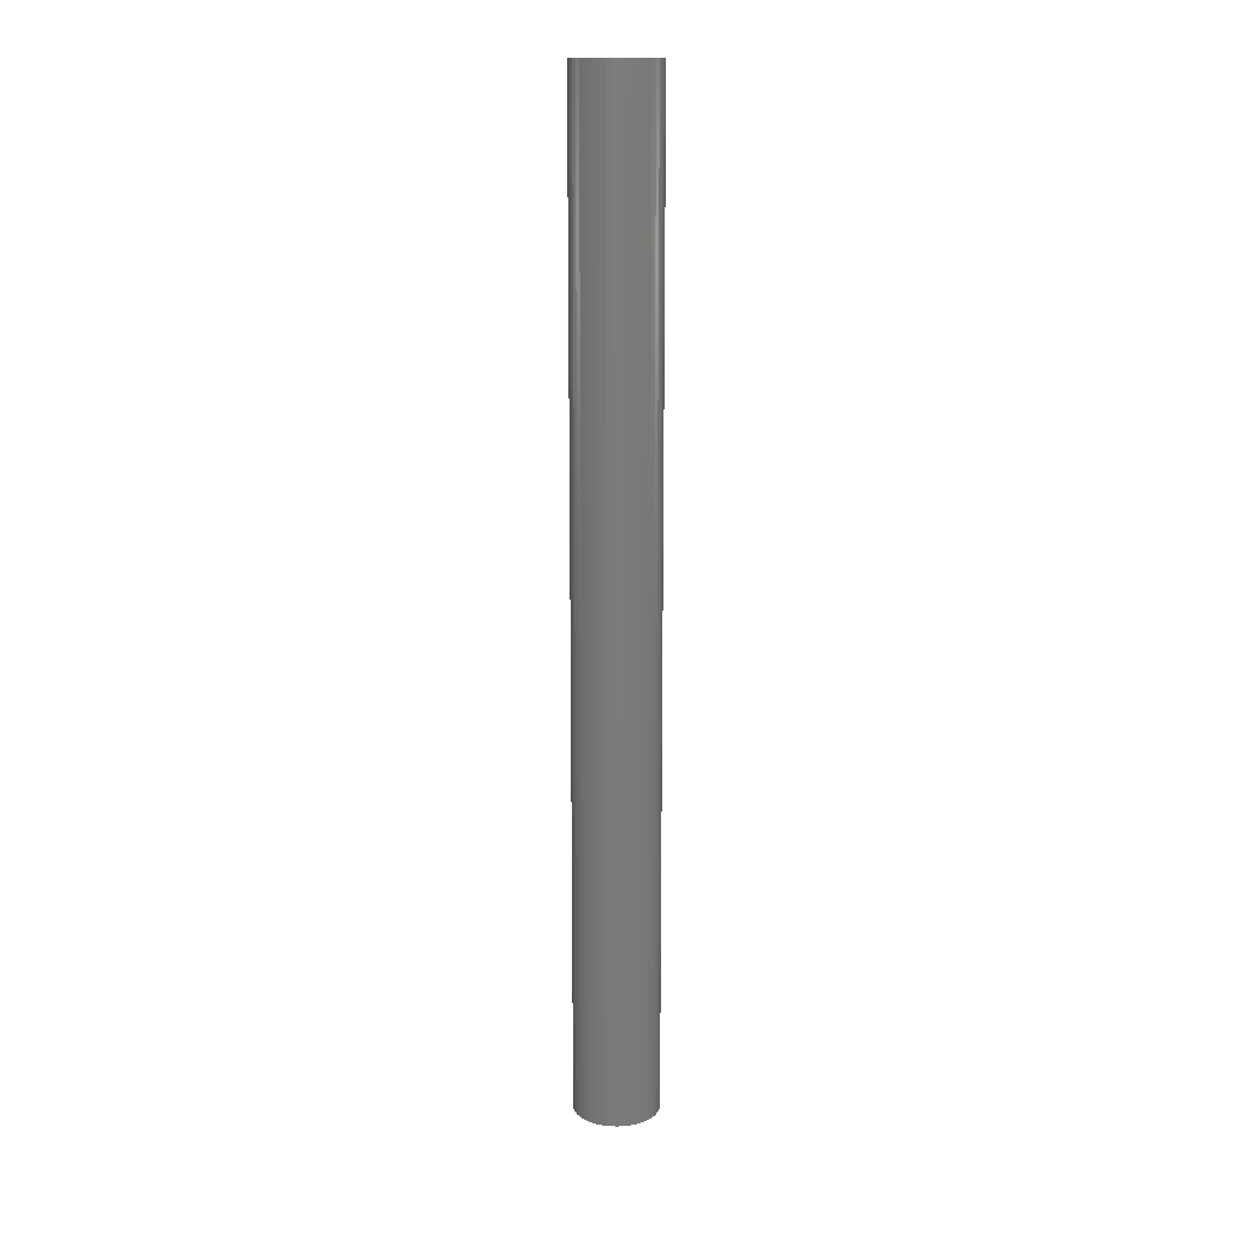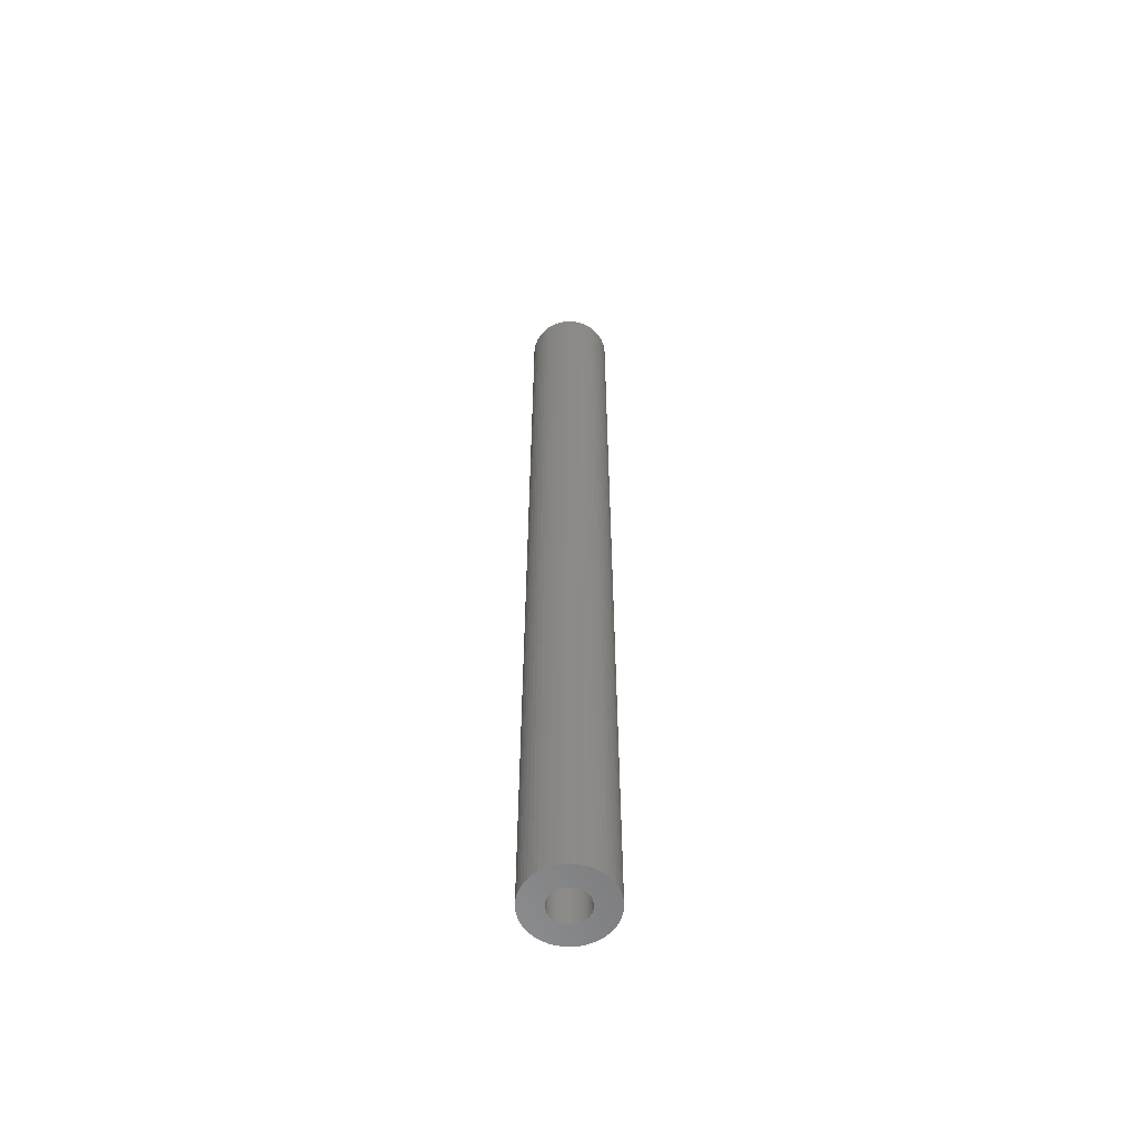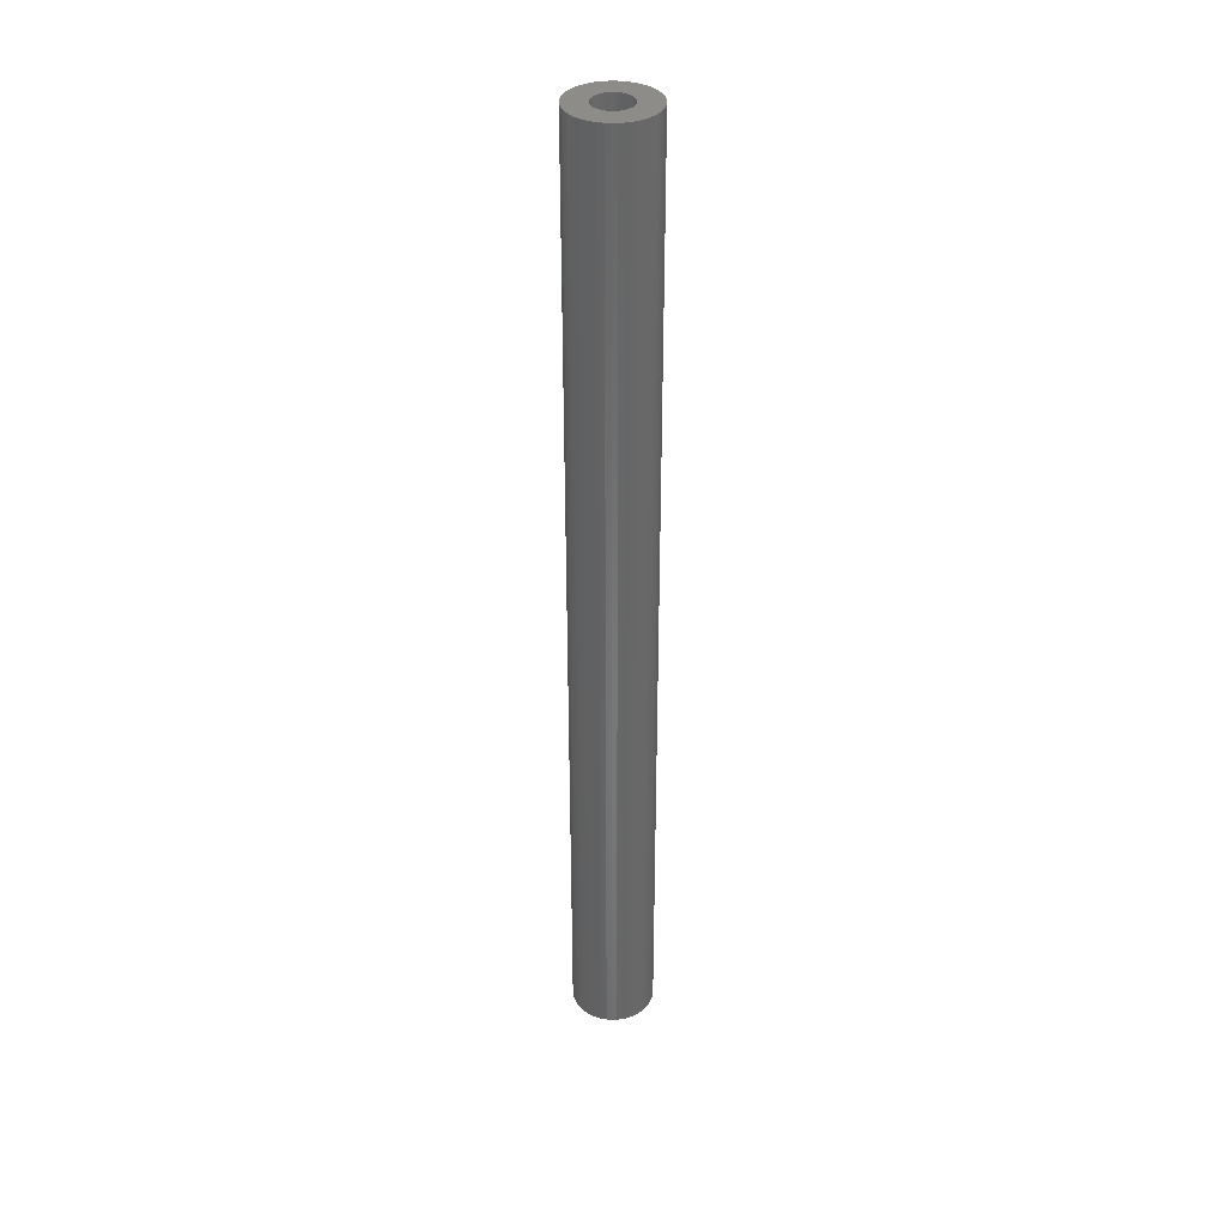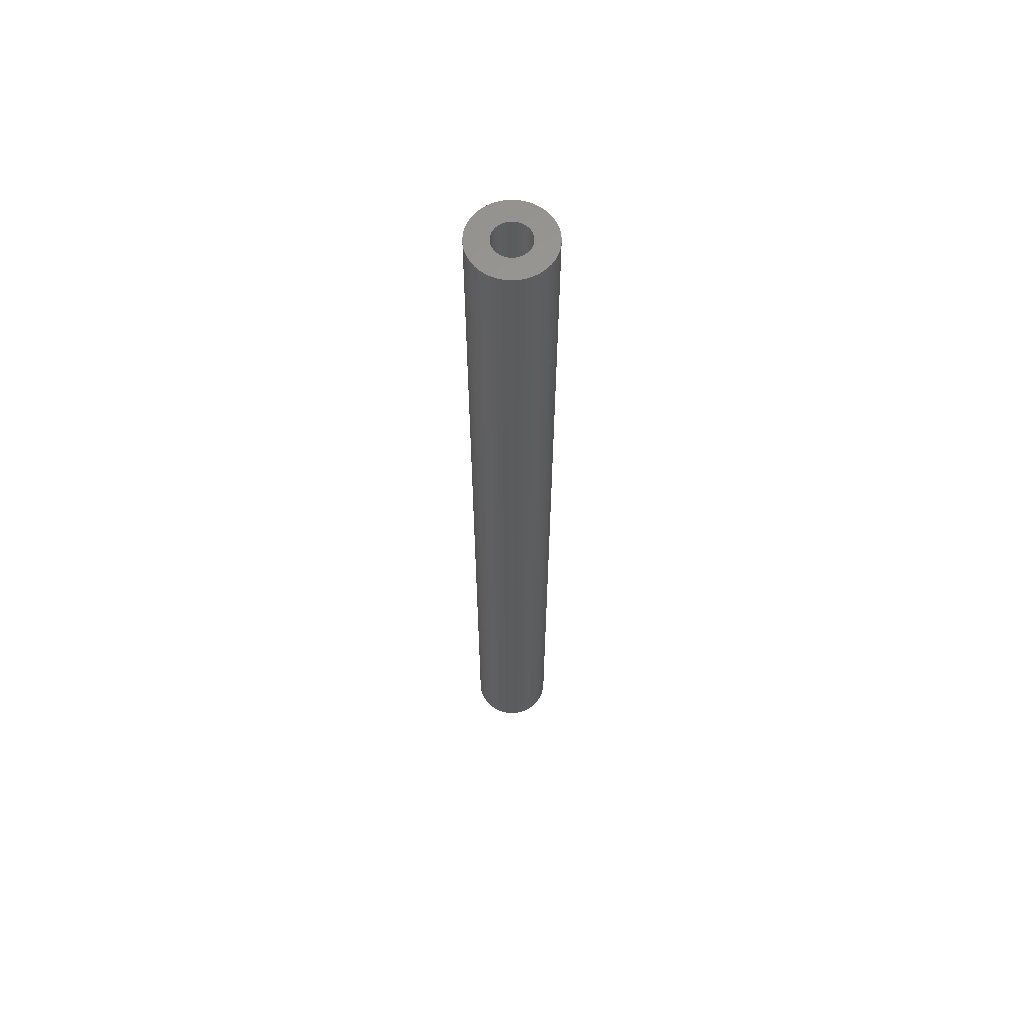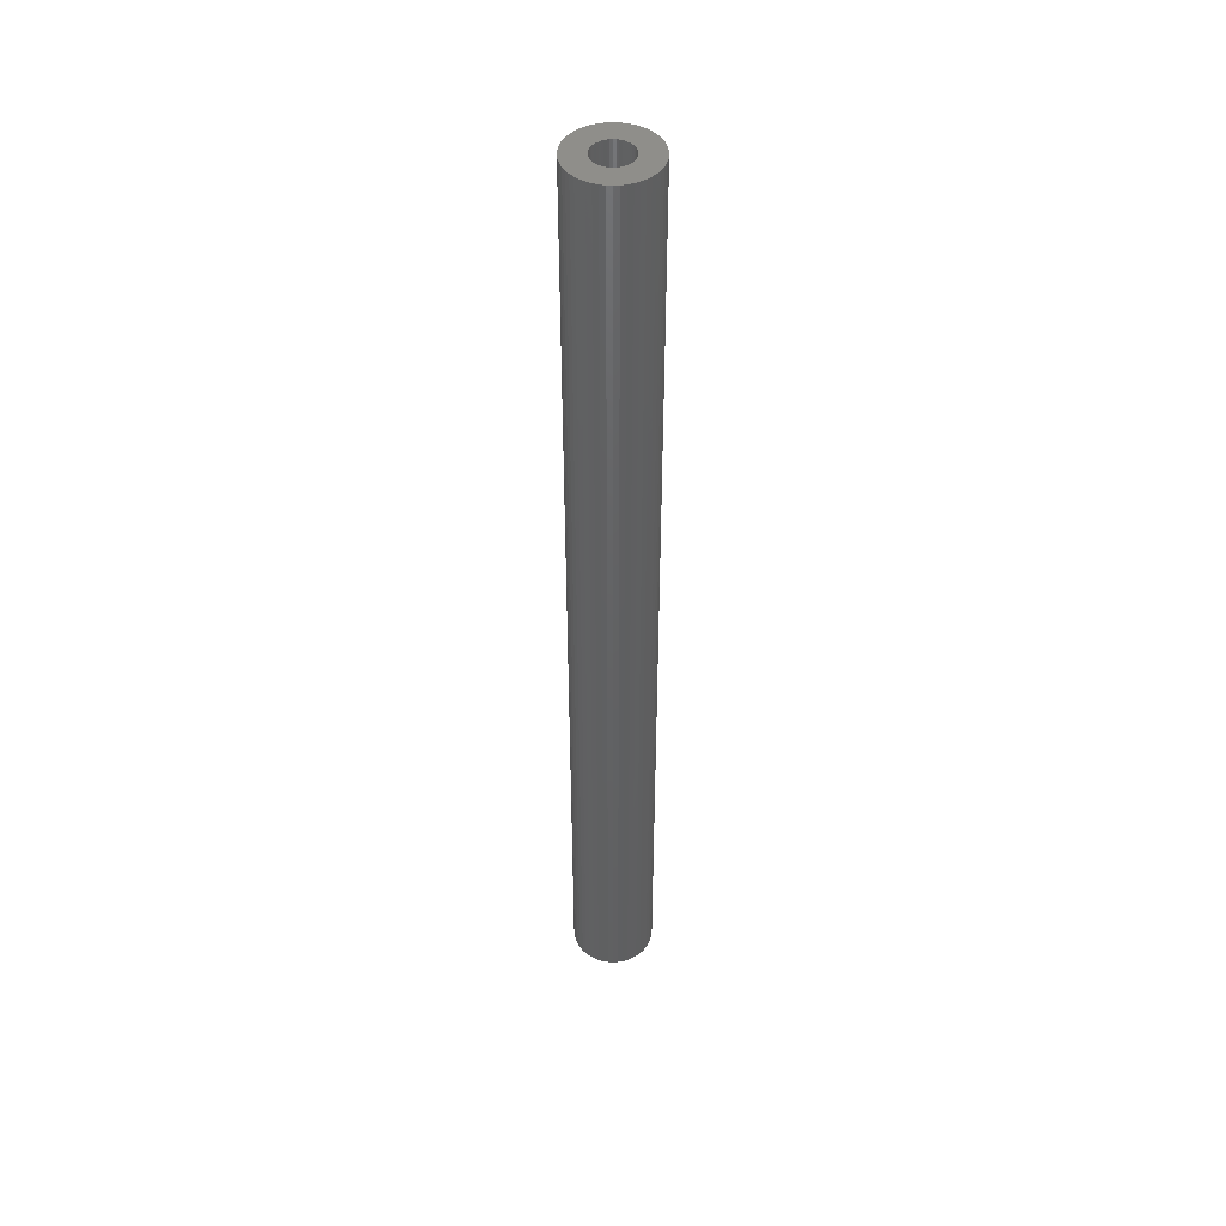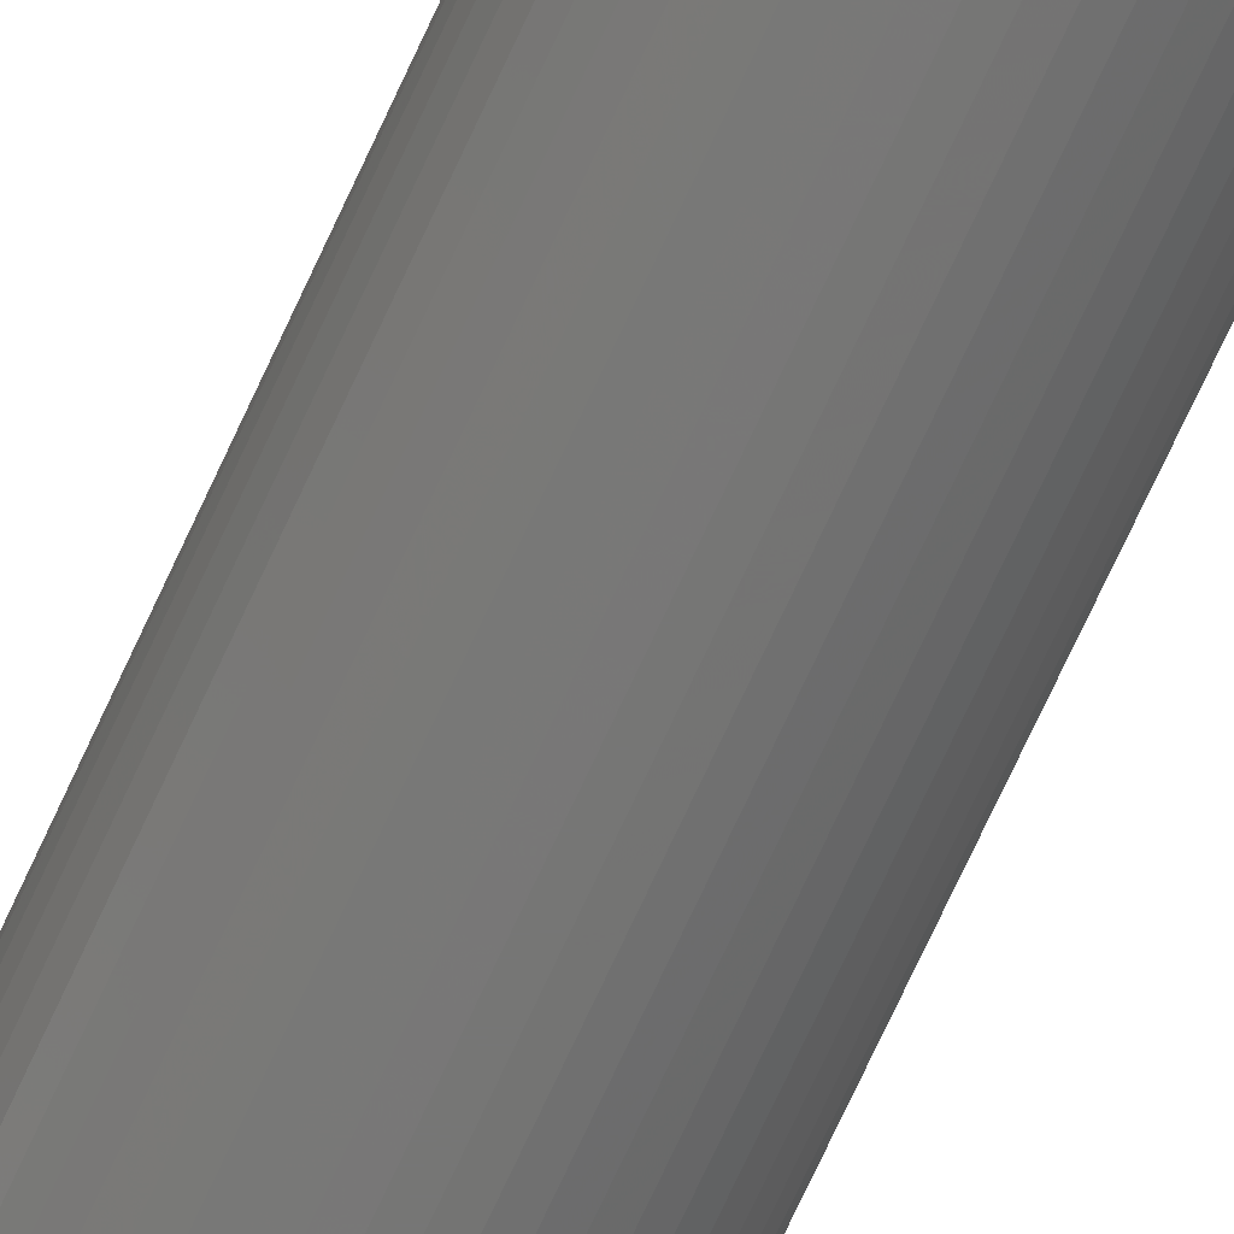
<metadata>
{"format":"stl","ext":"stl","renderer":"f3d","projection":"perspective","resolution":1024,"background":"white","views":[{"elev":15.2,"azim":-63.2,"up":"+Z"},{"elev":-58.2,"azim":-18.6,"up":"+Z"},{"elev":36.1,"azim":163.9,"up":"+Z"},{"elev":62.0,"azim":-178.7,"up":"+Z"},{"elev":45.7,"azim":90.0,"up":"+Z"},{"elev":-68.6,"azim":-24.2,"up":"+Y"}]}
</metadata>
<code>
# stl→obj: 200 verts, 400 faces
v 3 0 35
v 2.976 0.376 -35
v 2.976 0.376 35
v 3 0 -35
v -3 0 -35
v -2.976 0.376 35
v -2.976 0.376 -35
v -3 0 35
v 0.1884 2.994 -35
v -0.1884 2.994 35
v 0.1884 2.994 35
v -0.1884 2.994 -35
v -0.1884 -2.994 -35
v 0.1884 -2.994 35
v -0.1884 -2.994 35
v 0.1884 -2.994 -35
v 2.187 2.054 -35
v 1.912 2.312 35
v 2.187 2.054 35
v 1.912 2.312 -35
v -1.912 2.312 -35
v -2.187 2.054 35
v -1.912 2.312 35
v -2.187 2.054 -35
v -0.9271 2.853 -35
v -1.277 2.714 35
v -0.9271 2.853 35
v -1.277 2.714 -35
v 2.789 1.104 35
v 2.629 1.445 -35
v 2.629 1.445 35
v 2.789 1.104 -35
v 2.906 0.7461 -35
v 2.906 0.7461 35
v 1.277 2.714 -35
v 0.9271 2.853 35
v 1.277 2.714 35
v 0.9271 2.853 -35
v 0.5621 2.947 35
v 0.5621 2.947 -35
v 1.607 2.533 35
v 1.607 2.533 -35
v -2.789 1.104 -35
v -2.629 1.445 35
v -2.629 1.445 -35
v -2.789 1.104 35
v -2.427 1.763 35
v -2.427 1.763 -35
v -2.906 0.7461 -35
v -2.906 0.7461 35
v -1.607 2.533 -35
v -1.607 2.533 35
v -0.5621 2.947 -35
v -0.5621 2.947 35
v 2.789 -1.104 35
v 2.906 -0.7461 -35
v 2.906 -0.7461 35
v 2.789 -1.104 -35
v 0.5621 -2.947 35
v 0.5621 -2.947 -35
v 2.427 1.763 35
v 2.427 1.763 -35
v 1.35 0 35
v 1.339 0.1692 35
v 2.976 -0.376 35
v 1.308 0.3357 35
v 1.339 -0.1692 35
v 1.255 0.497 35
v 1.183 0.6504 35
v 1.308 -0.3357 35
v 1.092 0.7935 35
v 0.9841 0.9241 35
v 1.255 -0.497 35
v 0.8605 1.04 35
v 2.629 -1.445 35
v 1.183 -0.6504 35
v 0.7234 1.14 35
v 0.5748 1.222 35
v 0.4172 1.284 35
v 0.253 1.326 35
v 0.08477 1.347 35
v -0.08477 1.347 35
v -0.253 1.326 35
v -0.4172 1.284 35
v -0.5748 1.222 35
v -0.7234 1.14 35
v -0.8605 1.04 35
v -0.9841 0.9241 35
v -1.092 0.7935 35
v -1.183 0.6504 35
v 2.427 -1.763 35
v 1.092 -0.7935 35
v 2.187 -2.054 35
v 0.9841 -0.9241 35
v 1.912 -2.312 35
v 0.8605 -1.04 35
v 1.607 -2.533 35
v 0.7234 -1.14 35
v 1.277 -2.714 35
v 0.5748 -1.222 35
v 0.9271 -2.853 35
v 0.4172 -1.284 35
v 0.253 -1.326 35
v 0.08477 -1.347 35
v -0.08477 -1.347 35
v -0.253 -1.326 35
v -0.5621 -2.947 35
v -0.4172 -1.284 35
v -0.9271 -2.853 35
v -0.5748 -1.222 35
v -1.277 -2.714 35
v -0.7234 -1.14 35
v -1.607 -2.533 35
v -0.8605 -1.04 35
v -1.912 -2.312 35
v -0.9841 -0.9241 35
v -2.187 -2.054 35
v -1.092 -0.7935 35
v -2.427 -1.763 35
v -1.183 -0.6504 35
v -2.629 -1.445 35
v -1.255 -0.497 35
v -2.789 -1.104 35
v -1.308 -0.3357 35
v -2.906 -0.7461 35
v -1.339 -0.1692 35
v -2.976 -0.376 35
v -1.35 0 35
v -1.255 0.497 35
v -1.308 0.3357 35
v -1.339 0.1692 35
v 1.912 -2.312 -35
v 2.187 -2.054 -35
v 2.976 -0.376 -35
v -2.629 -1.445 -35
v -2.789 -1.104 -35
v 1.35 0 -35
v 1.339 -0.1692 -35
v 1.308 -0.3357 -35
v 1.339 0.1692 -35
v 1.255 -0.497 -35
v 2.629 -1.445 -35
v 1.183 -0.6504 -35
v 2.427 -1.763 -35
v 1.308 0.3357 -35
v 1.092 -0.7935 -35
v 0.9841 -0.9241 -35
v 1.255 0.497 -35
v 0.8605 -1.04 -35
v 1.607 -2.533 -35
v 1.183 0.6504 -35
v 0.7234 -1.14 -35
v 1.277 -2.714 -35
v 0.5748 -1.222 -35
v 0.9271 -2.853 -35
v 0.4172 -1.284 -35
v 0.253 -1.326 -35
v 0.08477 -1.347 -35
v -0.08477 -1.347 -35
v -0.253 -1.326 -35
v -0.5621 -2.947 -35
v -0.4172 -1.284 -35
v -0.9271 -2.853 -35
v -0.5748 -1.222 -35
v -1.277 -2.714 -35
v -0.7234 -1.14 -35
v -1.607 -2.533 -35
v -0.8605 -1.04 -35
v -1.912 -2.312 -35
v -0.9841 -0.9241 -35
v -2.187 -2.054 -35
v -1.092 -0.7935 -35
v -2.427 -1.763 -35
v -1.183 -0.6504 -35
v 1.092 0.7935 -35
v 0.9841 0.9241 -35
v 0.8605 1.04 -35
v 0.7234 1.14 -35
v 0.5748 1.222 -35
v 0.4172 1.284 -35
v 0.253 1.326 -35
v 0.08477 1.347 -35
v -0.08477 1.347 -35
v -0.253 1.326 -35
v -0.4172 1.284 -35
v -0.5748 1.222 -35
v -0.7234 1.14 -35
v -0.8605 1.04 -35
v -0.9841 0.9241 -35
v -1.092 0.7935 -35
v -1.183 0.6504 -35
v -1.255 0.497 -35
v -1.308 0.3357 -35
v -1.339 0.1692 -35
v -1.35 0 -35
v -1.255 -0.497 -35
v -1.308 -0.3357 -35
v -2.906 -0.7461 -35
v -1.339 -0.1692 -35
v -2.976 -0.376 -35
f 1 2 3
f 2 1 4
f 5 6 7
f 6 5 8
f 9 10 11
f 10 9 12
f 13 14 15
f 14 13 16
f 17 18 19
f 18 17 20
f 21 22 23
f 22 21 24
f 25 26 27
f 26 25 28
f 29 30 31
f 30 29 32
f 3 33 34
f 33 3 2
f 35 36 37
f 36 35 38
f 38 39 36
f 39 38 40
f 20 41 18
f 41 20 42
f 43 44 45
f 44 43 46
f 45 47 48
f 47 45 44
f 49 46 43
f 46 49 50
f 51 23 52
f 23 51 21
f 53 27 54
f 27 53 25
f 55 56 57
f 56 55 58
f 16 59 14
f 59 16 60
f 34 32 29
f 32 34 33
f 61 17 19
f 17 61 62
f 31 62 61
f 62 31 30
f 40 11 39
f 11 40 9
f 48 22 24
f 22 48 47
f 7 50 49
f 50 7 6
f 63 1 3
f 64 3 34
f 1 63 65
f 66 34 29
f 67 65 63
f 68 29 31
f 65 67 57
f 69 31 61
f 70 57 67
f 71 61 19
f 57 70 55
f 72 19 18
f 73 55 70
f 74 18 41
f 55 73 75
f 76 75 73
f 3 64 63
f 34 66 64
f 77 41 37
f 29 68 66
f 31 69 68
f 61 71 69
f 19 72 71
f 78 37 36
f 18 74 72
f 41 77 74
f 37 78 77
f 79 36 39
f 36 79 78
f 39 80 79
f 11 80 39
f 11 81 80
f 11 82 81
f 10 82 11
f 10 83 82
f 54 83 10
f 83 54 84
f 27 84 54
f 84 27 85
f 26 85 27
f 85 26 86
f 52 86 26
f 86 52 87
f 23 87 52
f 87 23 88
f 22 88 23
f 88 22 89
f 47 89 22
f 89 47 90
f 44 90 47
f 75 76 91
f 92 91 76
f 91 92 93
f 94 93 92
f 93 94 95
f 96 95 94
f 95 96 97
f 98 97 96
f 97 98 99
f 100 99 98
f 99 100 101
f 102 101 100
f 101 102 59
f 103 59 102
f 103 14 59
f 104 14 103
f 105 14 104
f 105 15 14
f 106 15 105
f 107 106 108
f 106 107 15
f 109 108 110
f 111 110 112
f 113 112 114
f 108 109 107
f 115 114 116
f 117 116 118
f 119 118 120
f 121 120 122
f 110 111 109
f 123 122 124
f 125 124 126
f 127 126 128
f 90 44 129
f 112 113 111
f 46 129 44
f 114 115 113
f 129 46 130
f 116 117 115
f 50 130 46
f 118 119 117
f 130 50 131
f 120 121 119
f 6 131 50
f 122 123 121
f 131 6 128
f 124 125 123
f 8 128 6
f 126 127 125
f 128 8 127
f 12 54 10
f 54 12 53
f 132 93 95
f 93 132 133
f 57 134 65
f 134 57 56
f 135 123 136
f 123 135 121
f 137 4 134
f 138 134 56
f 4 137 2
f 139 56 58
f 140 2 137
f 141 58 142
f 2 140 33
f 143 142 144
f 145 33 140
f 146 144 133
f 33 145 32
f 147 133 132
f 148 32 145
f 149 132 150
f 32 148 30
f 151 30 148
f 134 138 137
f 56 139 138
f 152 150 153
f 58 141 139
f 142 143 141
f 144 146 143
f 133 147 146
f 154 153 155
f 132 149 147
f 150 152 149
f 153 154 152
f 156 155 60
f 155 156 154
f 60 157 156
f 16 157 60
f 16 158 157
f 16 159 158
f 13 159 16
f 13 160 159
f 161 160 13
f 160 161 162
f 163 162 161
f 162 163 164
f 165 164 163
f 164 165 166
f 167 166 165
f 166 167 168
f 169 168 167
f 168 169 170
f 171 170 169
f 170 171 172
f 173 172 171
f 172 173 174
f 135 174 173
f 30 151 62
f 175 62 151
f 62 175 17
f 176 17 175
f 17 176 20
f 177 20 176
f 20 177 42
f 178 42 177
f 42 178 35
f 179 35 178
f 35 179 38
f 180 38 179
f 38 180 40
f 181 40 180
f 181 9 40
f 182 9 181
f 183 9 182
f 183 12 9
f 184 12 183
f 53 184 185
f 184 53 12
f 25 185 186
f 28 186 187
f 51 187 188
f 185 25 53
f 21 188 189
f 24 189 190
f 48 190 191
f 45 191 192
f 186 28 25
f 43 192 193
f 49 193 194
f 7 194 195
f 174 135 196
f 187 51 28
f 136 196 135
f 188 21 51
f 196 136 197
f 189 24 21
f 198 197 136
f 190 48 24
f 197 198 199
f 191 45 48
f 200 199 198
f 192 43 45
f 199 200 195
f 193 49 43
f 5 195 200
f 194 7 49
f 195 5 7
f 155 99 101
f 99 155 153
f 42 37 41
f 37 42 35
f 28 52 26
f 52 28 51
f 153 97 99
f 97 153 150
f 75 58 55
f 58 75 142
f 93 144 91
f 144 93 133
f 65 4 1
f 4 65 134
f 165 109 111
f 109 165 163
f 163 107 109
f 107 163 161
f 171 115 117
f 115 171 169
f 136 125 198
f 125 136 123
f 60 101 59
f 101 60 155
f 150 95 97
f 95 150 132
f 91 142 75
f 142 91 144
f 161 15 107
f 15 161 13
f 169 113 115
f 113 169 167
f 173 121 135
f 121 173 119
f 198 127 200
f 127 198 125
f 200 8 5
f 8 200 127
f 167 111 113
f 111 167 165
f 171 119 173
f 119 171 117
f 137 64 140
f 64 137 63
f 128 194 131
f 194 128 195
f 183 81 82
f 81 183 182
f 177 72 74
f 72 177 176
f 189 87 88
f 87 189 188
f 186 84 85
f 84 186 185
f 148 69 151
f 69 148 68
f 140 66 145
f 66 140 64
f 151 71 175
f 71 151 69
f 180 78 79
f 78 180 179
f 178 74 77
f 74 178 177
f 129 191 90
f 191 129 192
f 90 190 89
f 190 90 191
f 131 193 130
f 193 131 194
f 188 86 87
f 86 188 187
f 184 82 83
f 82 184 183
f 160 108 106
f 108 160 162
f 120 196 122
f 196 120 174
f 157 104 103
f 104 157 158
f 145 68 148
f 68 145 66
f 175 72 176
f 72 175 71
f 181 79 80
f 79 181 180
f 182 80 81
f 80 182 181
f 179 77 78
f 77 179 178
f 89 189 88
f 189 89 190
f 130 192 129
f 192 130 193
f 187 85 86
f 85 187 186
f 185 83 84
f 83 185 184
f 139 67 138
f 67 139 70
f 138 63 137
f 63 138 67
f 149 98 96
f 98 149 152
f 118 174 120
f 174 118 172
f 126 195 128
f 195 126 199
f 152 100 98
f 100 152 154
f 154 102 100
f 102 154 156
f 141 70 139
f 70 141 73
f 146 76 143
f 76 146 92
f 147 96 94
f 96 147 149
f 143 73 141
f 73 143 76
f 158 105 104
f 105 158 159
f 162 110 108
f 110 162 164
f 116 172 118
f 172 116 170
f 159 106 105
f 106 159 160
f 166 114 112
f 114 166 168
f 168 116 114
f 116 168 170
f 122 197 124
f 197 122 196
f 124 199 126
f 199 124 197
f 156 103 102
f 103 156 157
f 147 92 146
f 92 147 94
f 164 112 110
f 112 164 166

</code>
